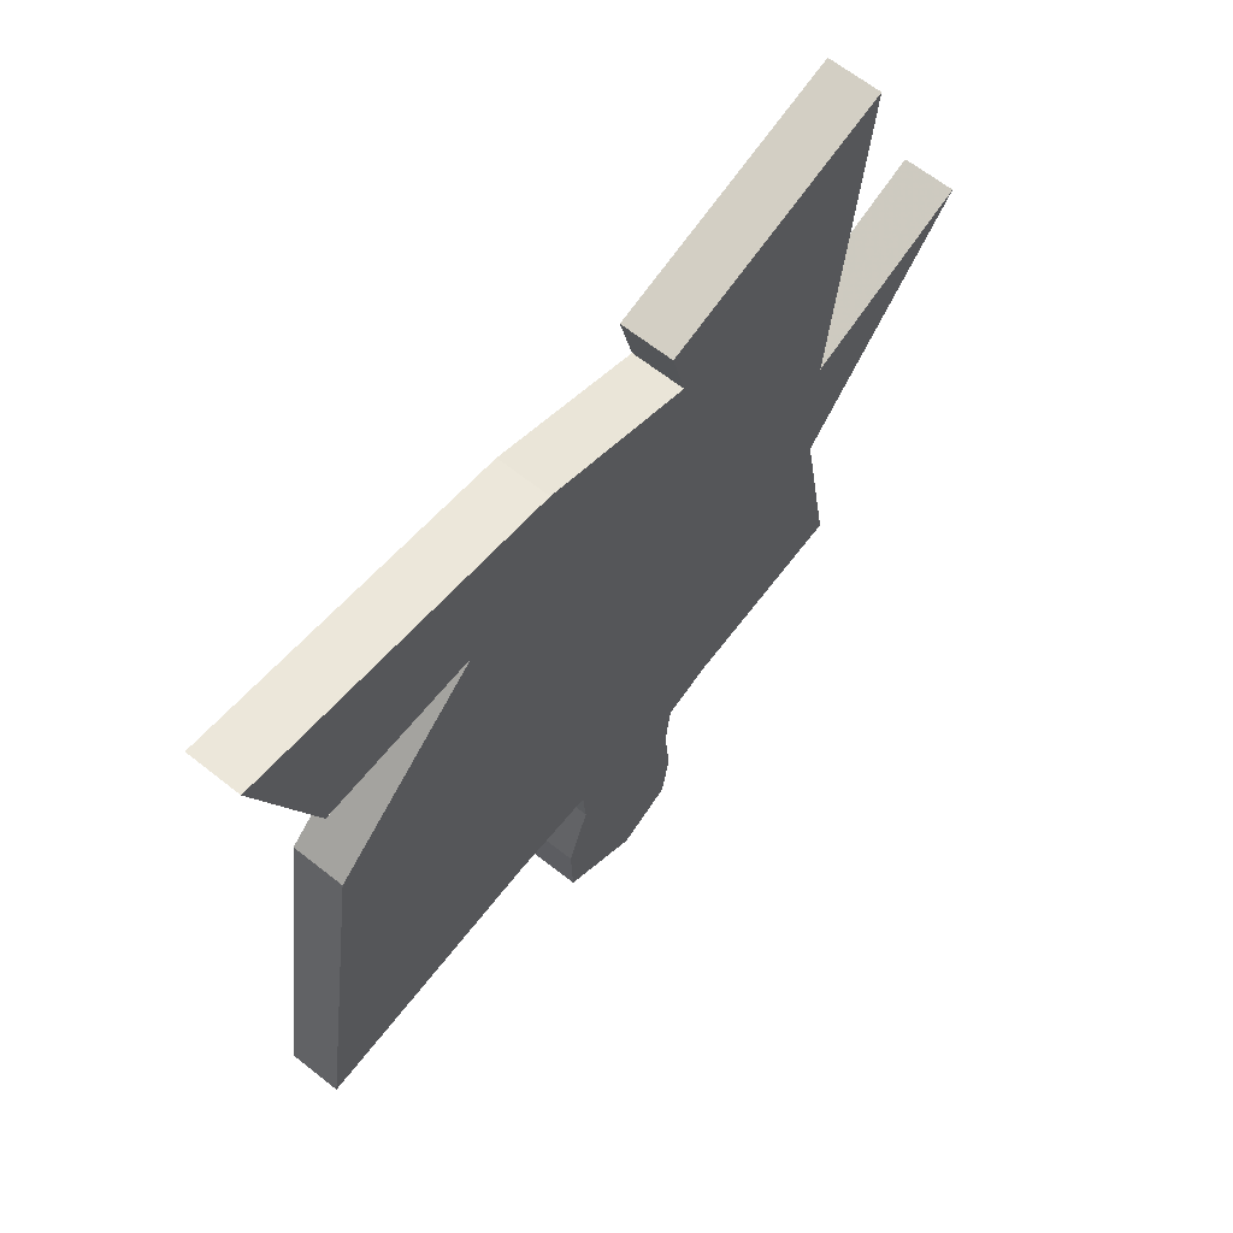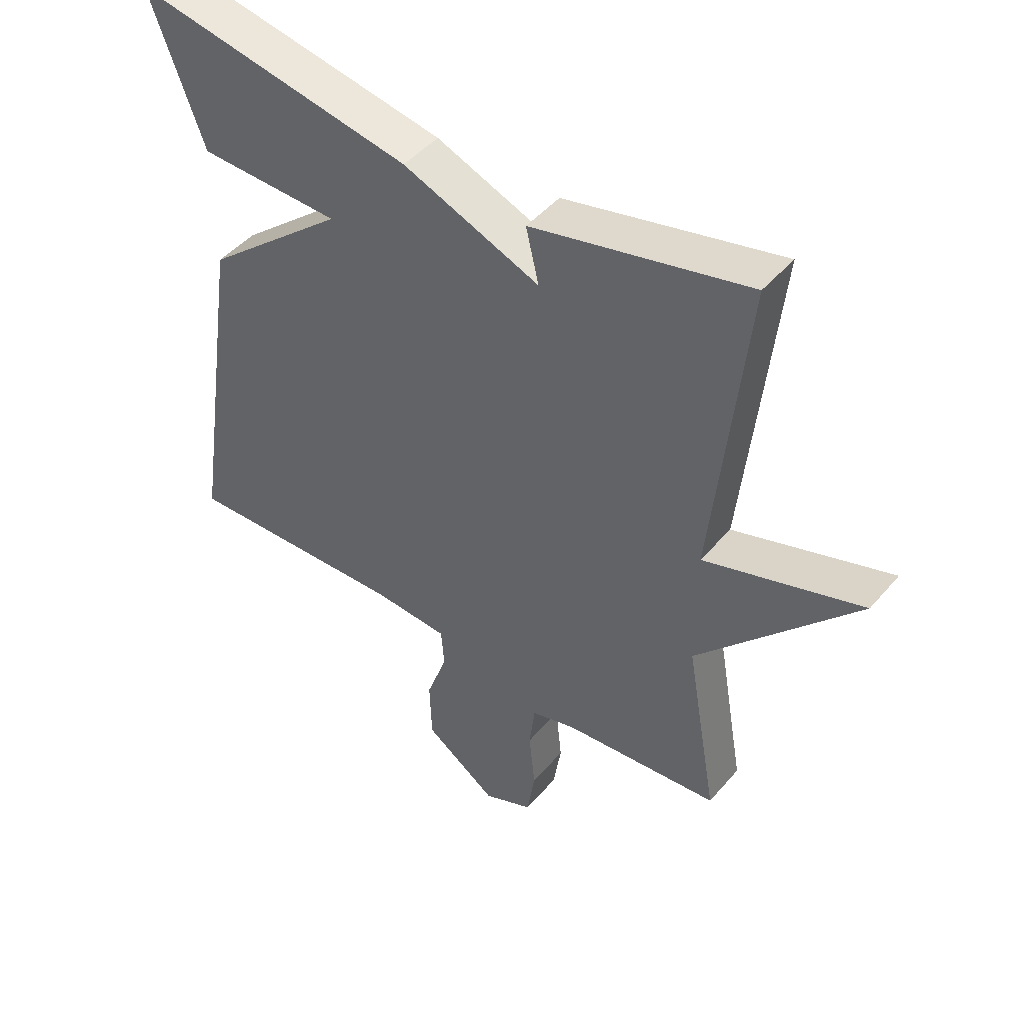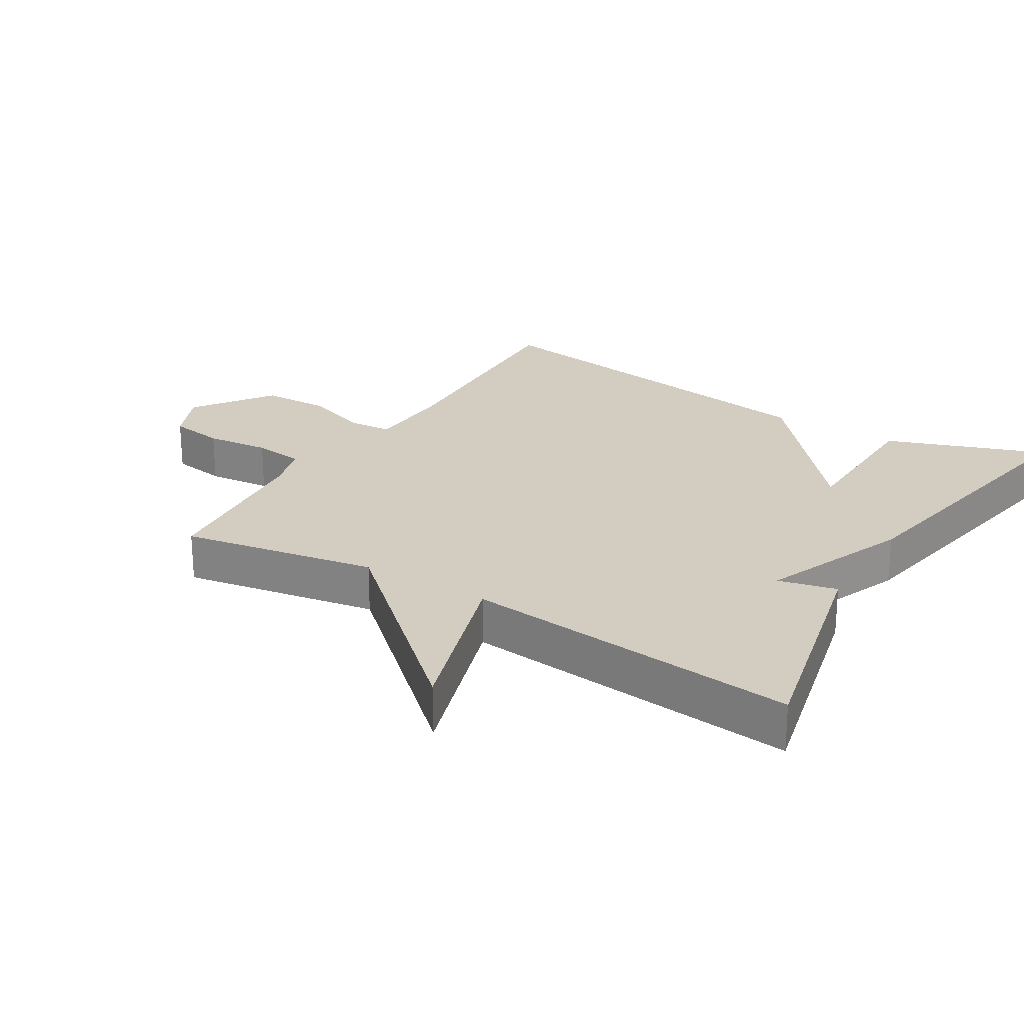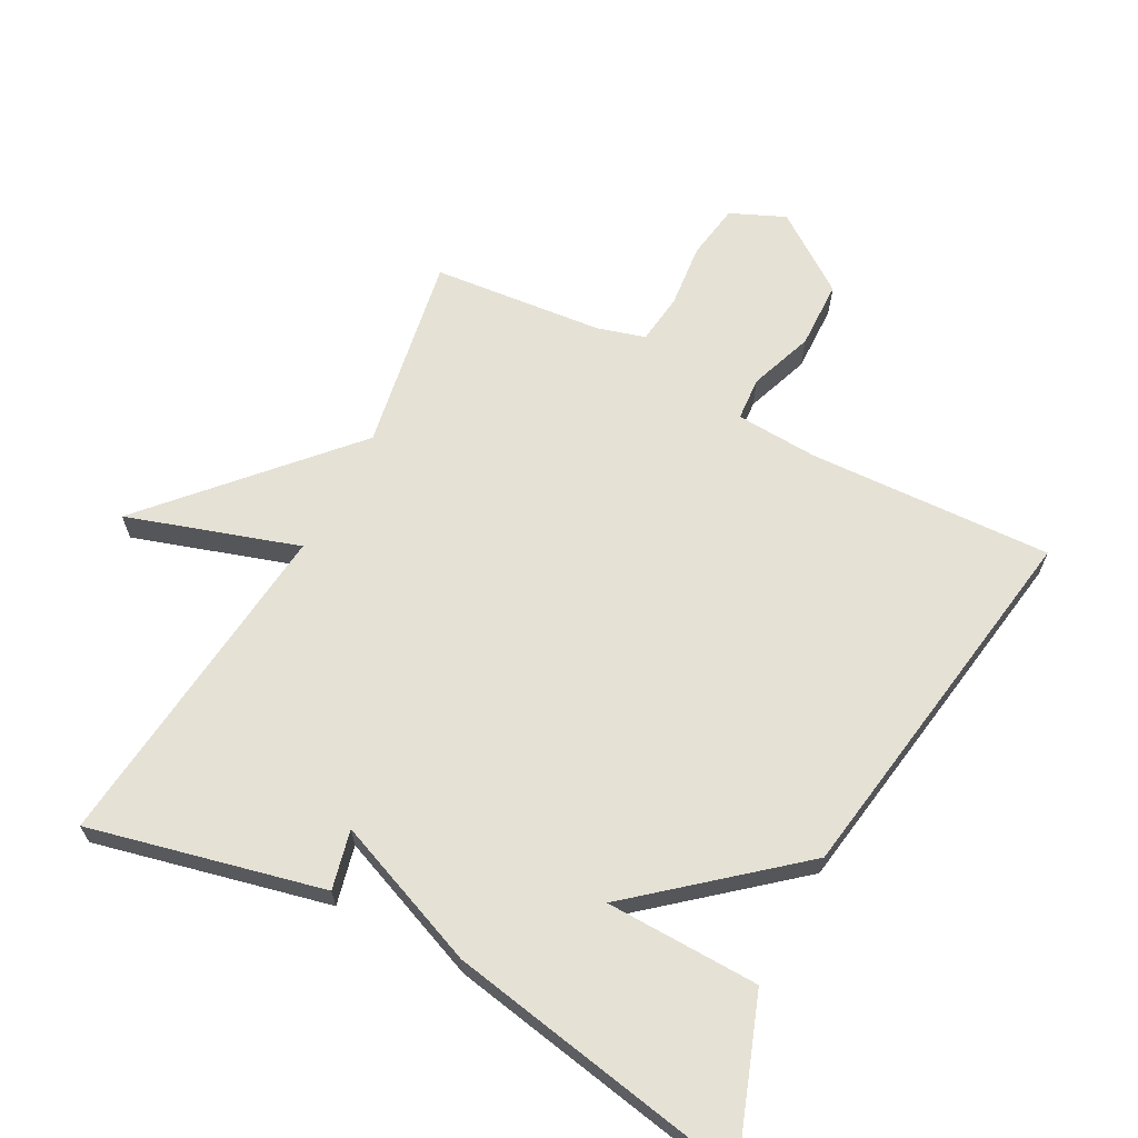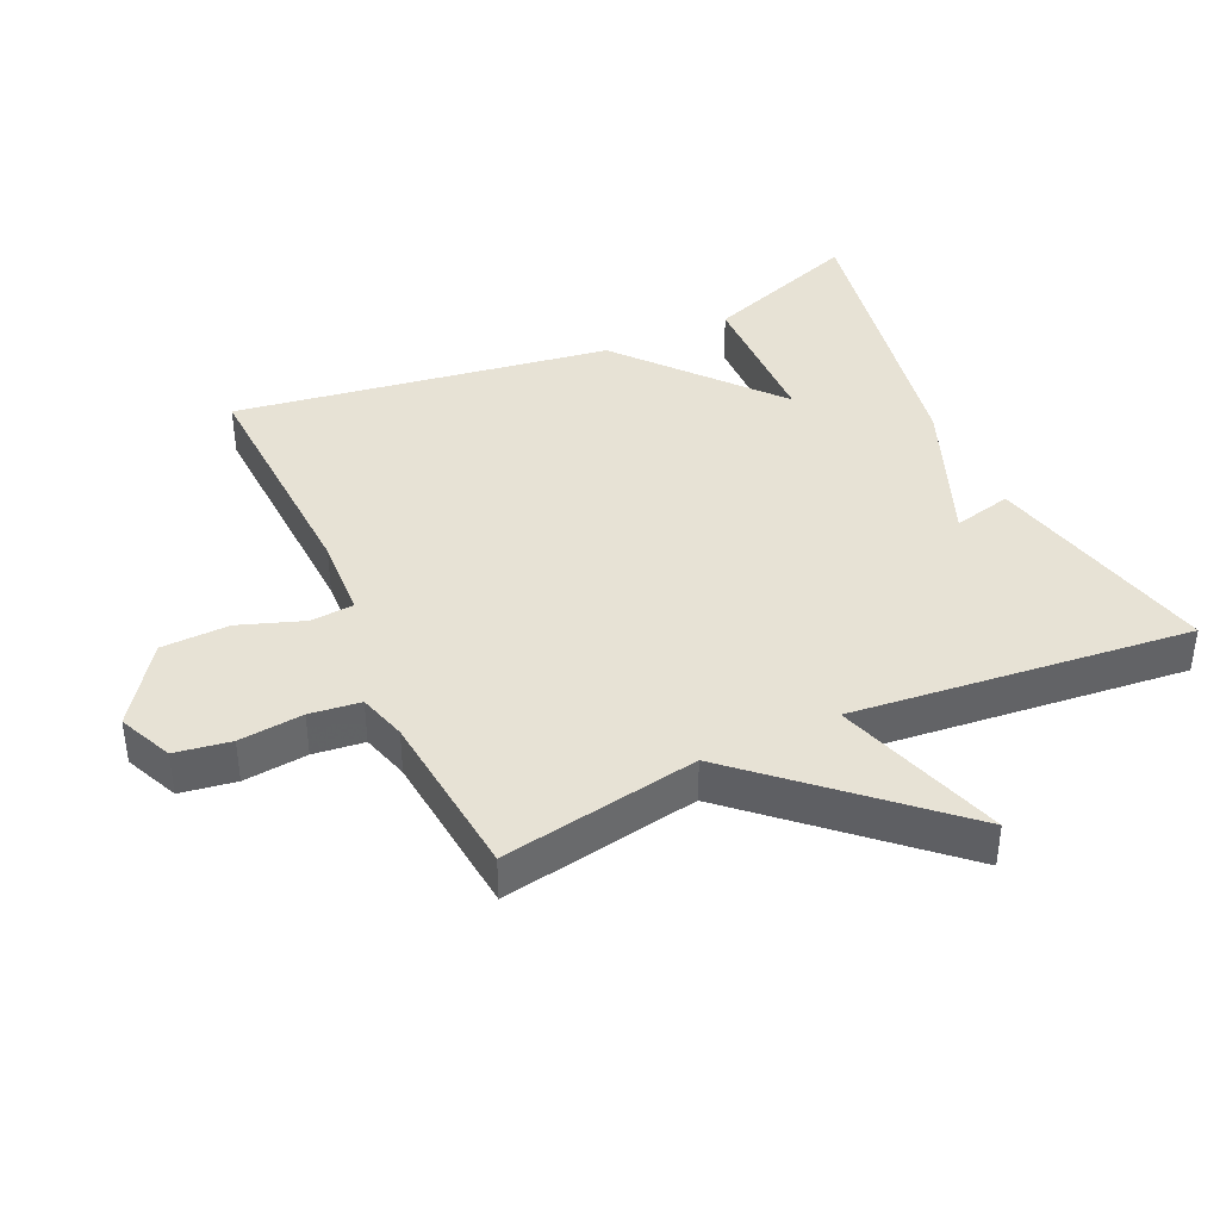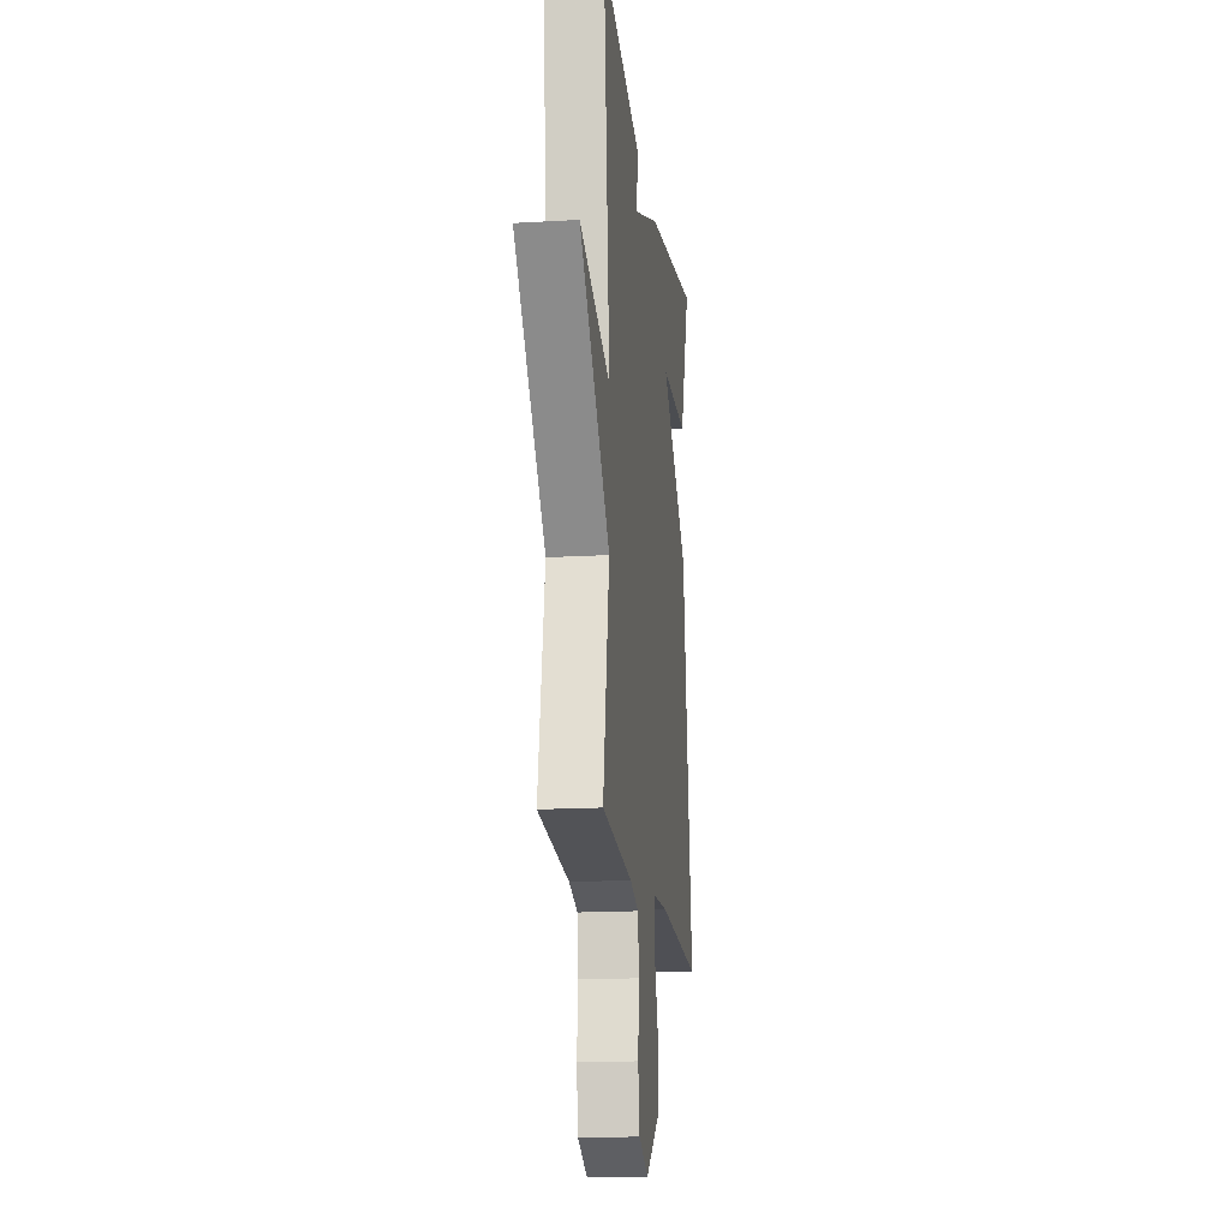
<metadata>
{"format":"obj","ext":"obj","renderer":"f3d","projection":"perspective","resolution":1024,"background":"white","views":[{"elev":65.1,"azim":128.5,"up":"+Z"},{"elev":46.7,"azim":-142.0,"up":"+Z"},{"elev":24.4,"azim":-58.5,"up":"+Y"},{"elev":65.1,"azim":28.1,"up":"+Y"},{"elev":40.2,"azim":-114.7,"up":"+Y"},{"elev":-16.9,"azim":-83.2,"up":"+Z"}]}
</metadata>
<code>
v 0.5 0.07 0.5
v 0.414 0.07 0.263
v 0.184 0.07 0.258
v 0.414 0.07 0.063
v 0.5 0.07 -0.5
v 0.135 0.07 -0.484
v 0.012 0.07 -0.491
v 0.007 0.07 -0.556
v 0.041 0.07 -0.652
v 0.038 0.07 -0.754
v -0.08 0.07 -0.837
v -0.161 0.07 -0.801
v -0.174 0.07 -0.718
v -0.164 0.07 -0.622
v -0.173 0.07 -0.546
v -0.245 0.07 -0.525
v -0.5 0.07 -0.5
v -0.448 0.07 -0.206
v -0.703 0.07 0.076
v -0.448 0.07 -0.006
v -0.5 0.07 0.5
v -0.151 0.07 0.418
v -0.172 0.07 0.33
v 0.049 0.07 0.418
v 0.5 0 0.5
v 0.414 0 0.263
v 0.184 0 0.258
v 0.414 0 0.063
v 0.5 0 -0.5
v 0.135 0 -0.484
v 0.012 0 -0.491
v 0.007 0 -0.556
v 0.041 0 -0.652
v 0.038 0 -0.754
v -0.08 0 -0.837
v -0.161 0 -0.801
v -0.174 0 -0.718
v -0.164 0 -0.622
v -0.173 0 -0.546
v -0.245 0 -0.525
v -0.5 0 -0.5
v -0.448 0 -0.206
v -0.703 0 0.076
v -0.448 0 -0.006
v -0.5 0 0.5
v -0.151 0 0.418
v -0.172 0 0.33
v 0.049 0 0.418
f 1 2 3
f 24 1 3
f 23 24 3
f 20 21 22 23
f 4 5 6
f 3 4 6
f 23 3 6
f 20 23 6
f 20 6 7
f 19 20 7
f 18 19 7
f 16 17 18 7
f 15 16 7 8
f 9 10 11
f 8 9 11
f 15 8 11
f 14 15 11
f 11 12 13 14
f 27 26 25
f 27 25 48
f 27 48 47
f 47 46 45 44
f 30 29 28
f 30 28 27
f 30 27 47
f 30 47 44
f 31 30 44
f 31 44 43
f 31 43 42
f 31 42 41 40
f 32 31 40 39
f 35 34 33
f 35 33 32
f 35 32 39
f 35 39 38
f 38 37 36 35
f 1 25 26 2
f 2 26 27 3
f 3 27 28 4
f 4 28 29 5
f 5 29 30 6
f 6 30 31 7
f 7 31 32 8
f 8 32 33 9
f 9 33 34 10
f 10 34 35 11
f 11 35 36 12
f 12 36 37 13
f 13 37 38 14
f 14 38 39 15
f 15 39 40 16
f 16 40 41 17
f 17 41 42 18
f 18 42 43 19
f 19 43 44 20
f 20 44 45 21
f 21 45 46 22
f 22 46 47 23
f 23 47 48 24
f 24 48 25 1

</code>
